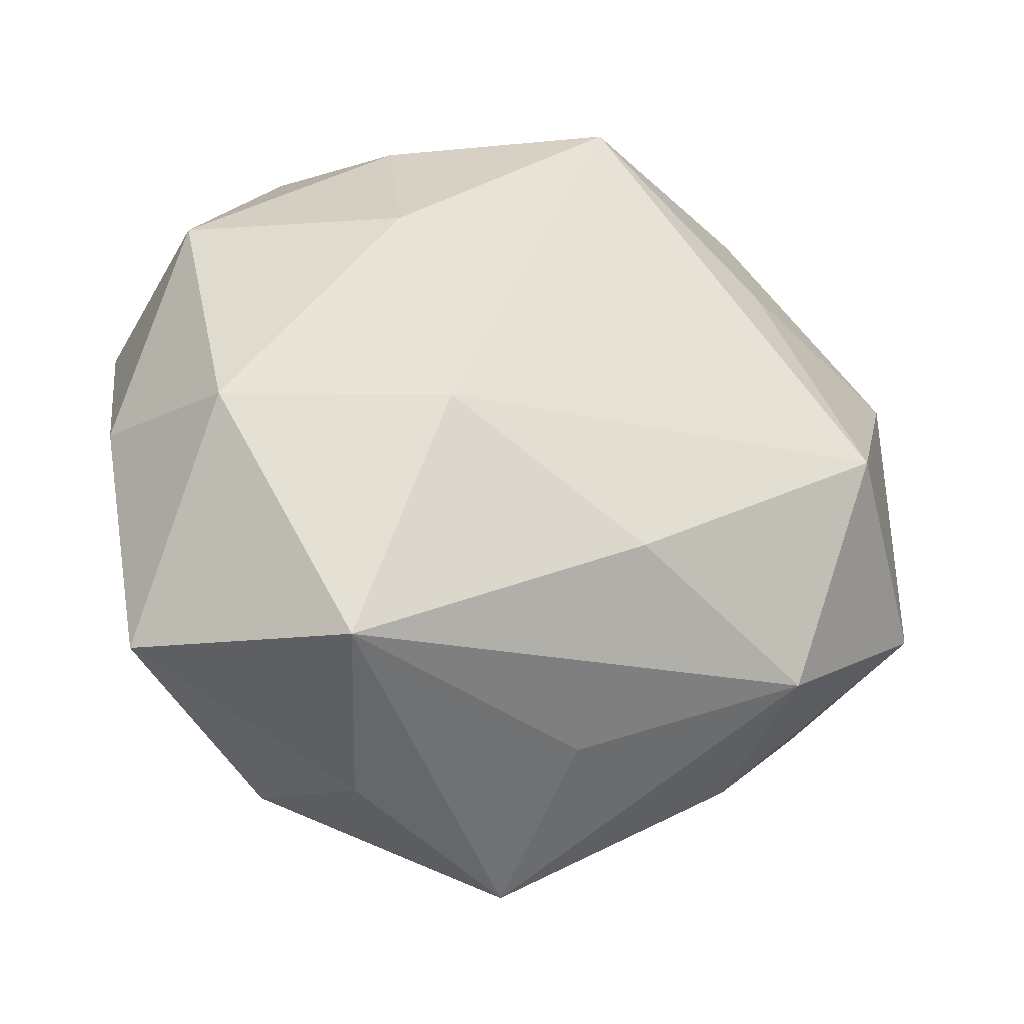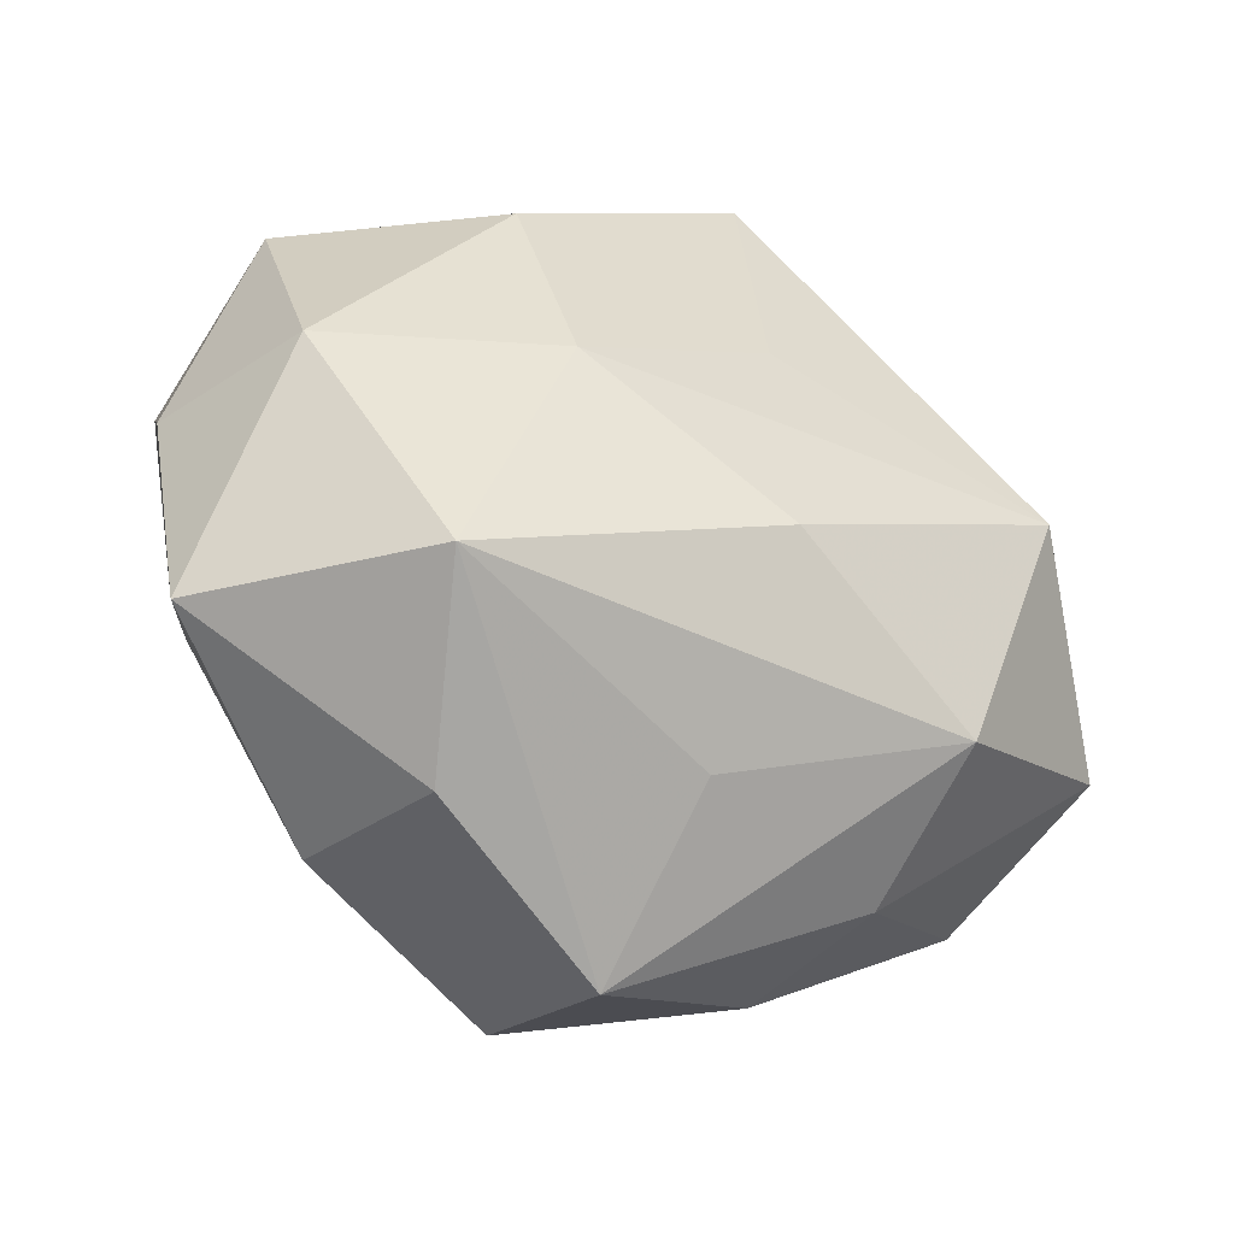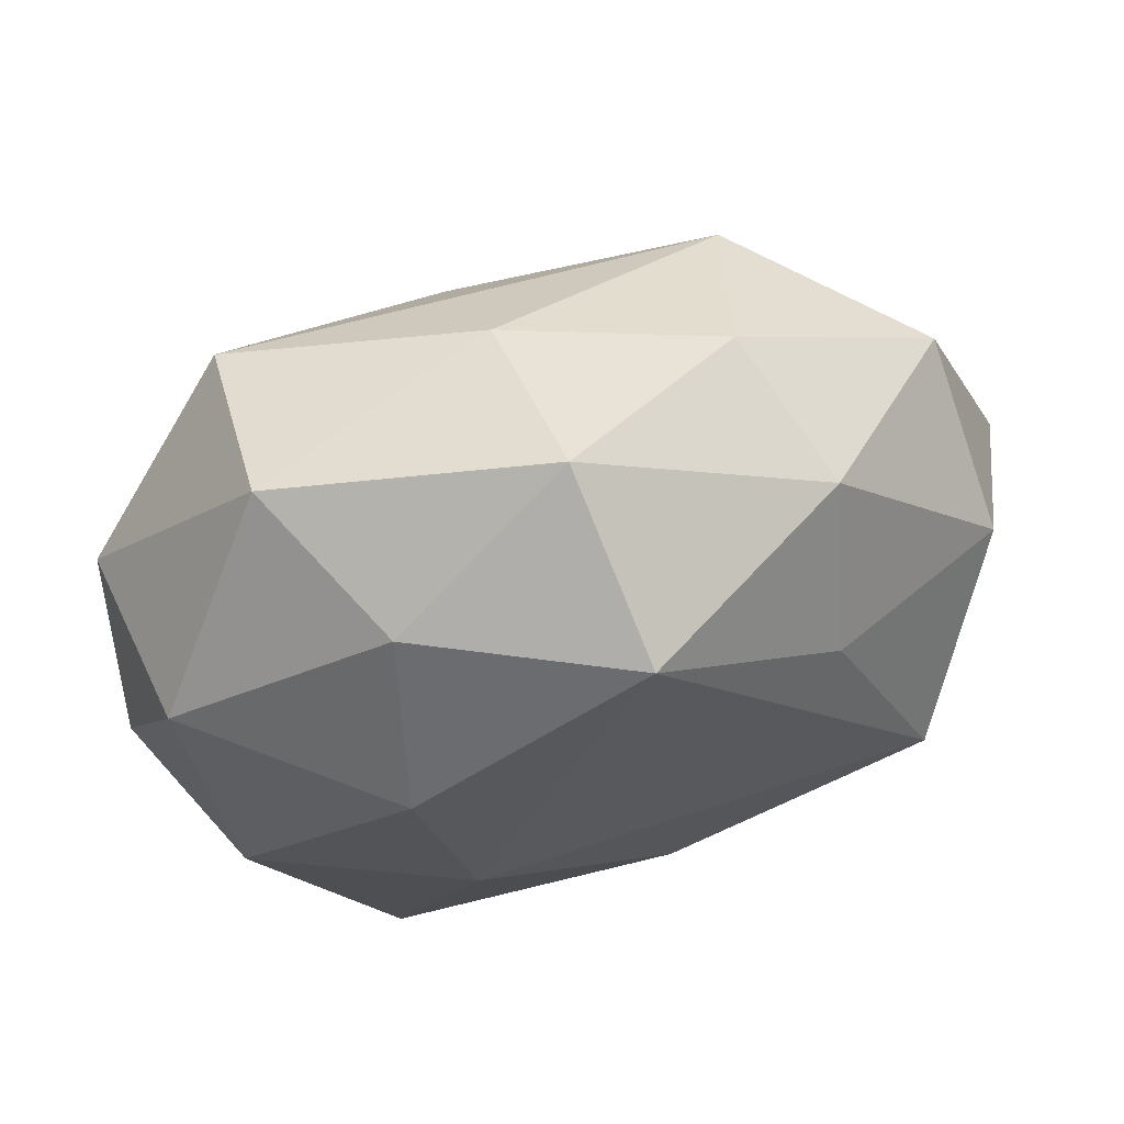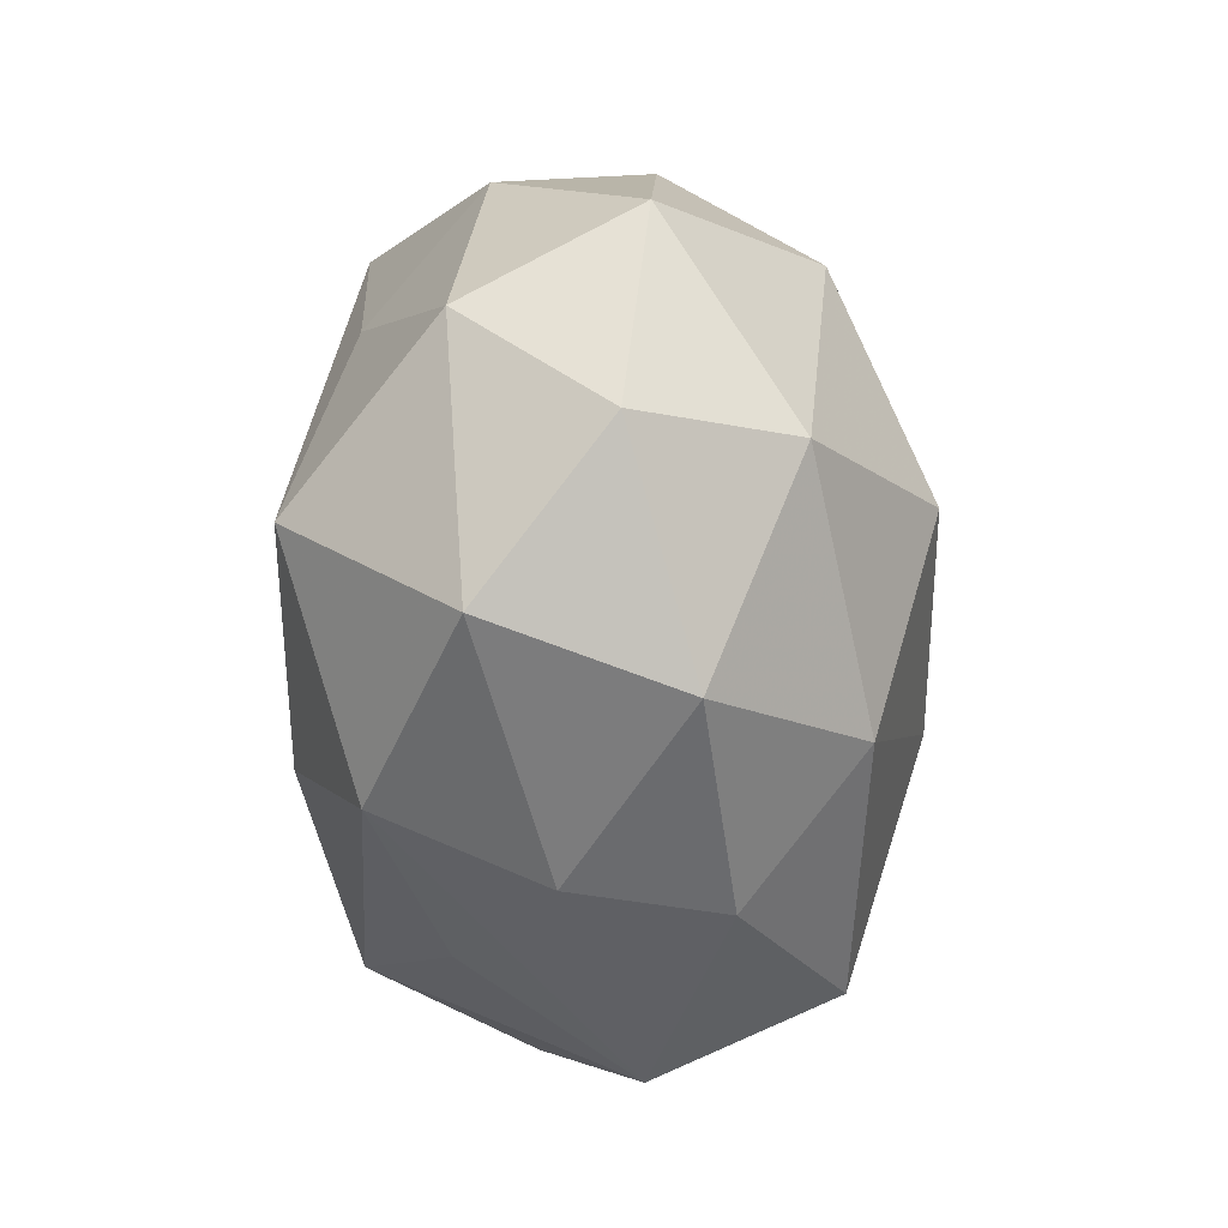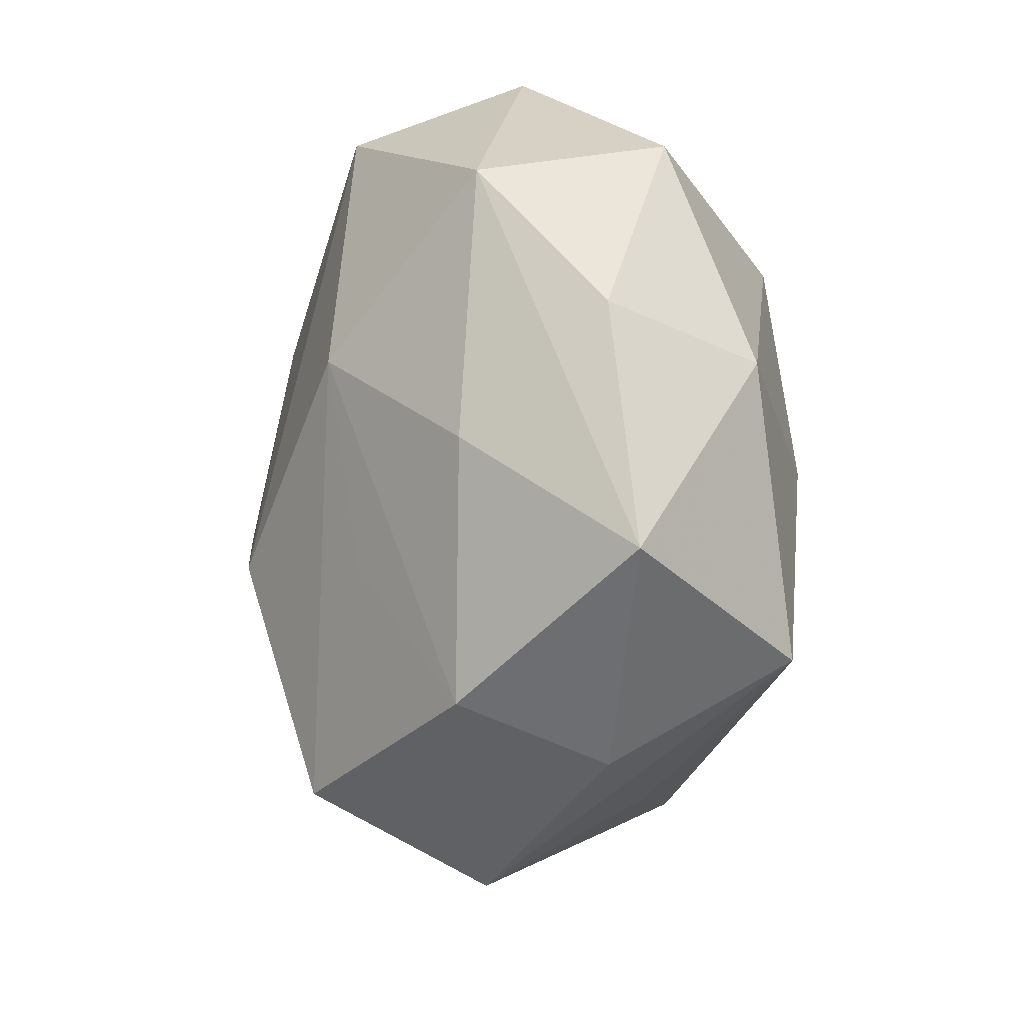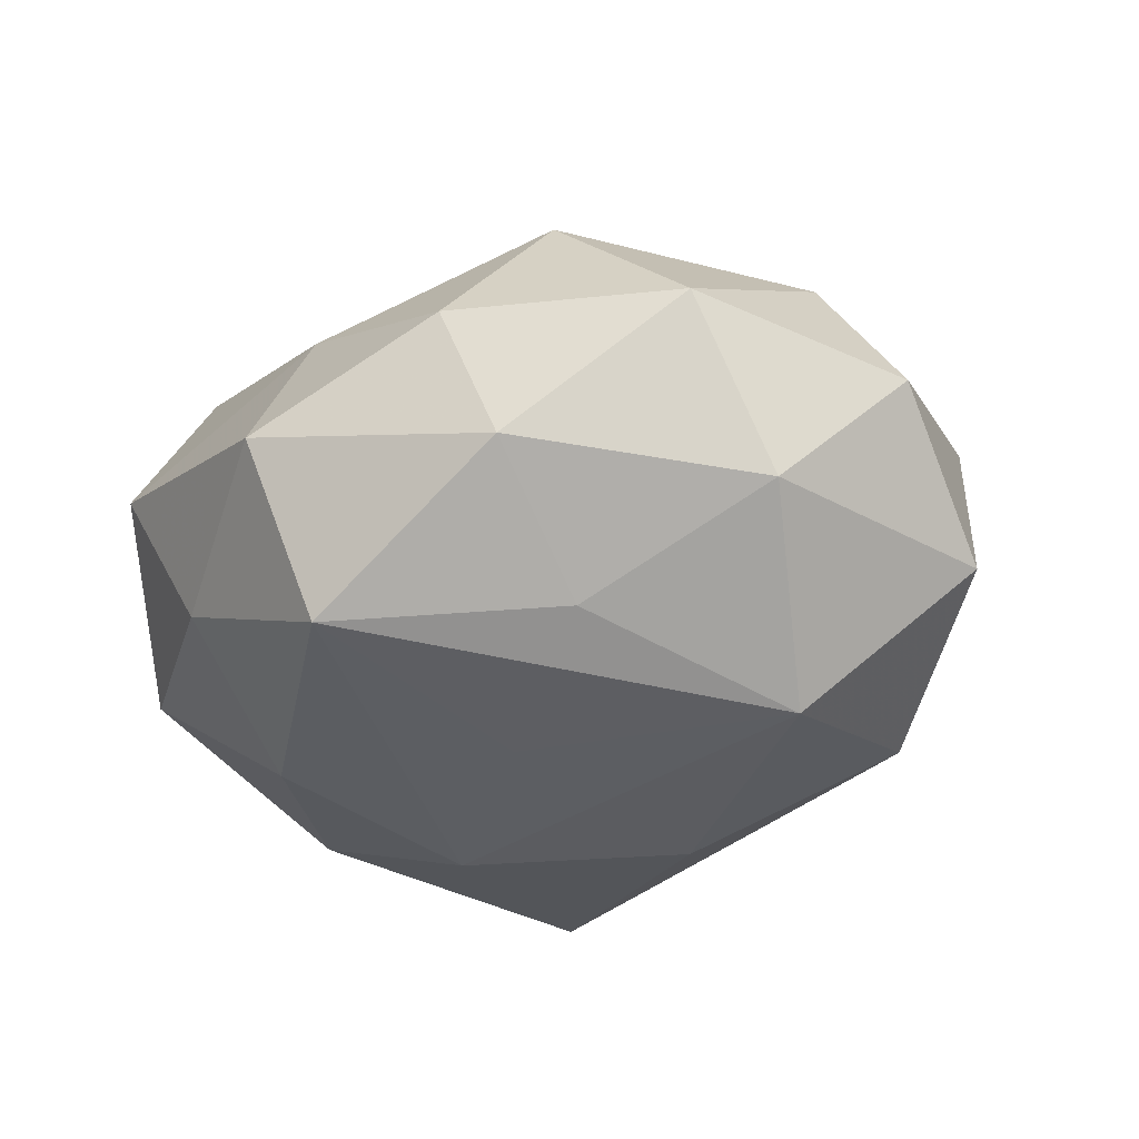
<metadata>
{"format":"obj","ext":"obj","renderer":"f3d","projection":"perspective","resolution":1024,"background":"white","views":[{"elev":-25.3,"azim":157.3,"up":"+Y"},{"elev":-47.8,"azim":152.7,"up":"+Y"},{"elev":71.3,"azim":161.3,"up":"+Y"},{"elev":-18.5,"azim":-91.2,"up":"+Y"},{"elev":-27.1,"azim":81.8,"up":"+Y"},{"elev":-34.1,"azim":-136.4,"up":"+Z"}]}
</metadata>
<code>
v -0.002698 -0.03609 -0.01409
v 0.002227 -0.01189 0.03321
v 0.001567 0.03748 0.01468
v -0.04248 -0.02176 0.008425
v 0.04363 0.02288 -0.008896
v -0.02112 -0.036 0.01244
v -0.03251 -0.00226 -0.02997
v 0.01845 -0.003298 -0.02891
v 0.02567 -0.03742 0.01145
v -0.02664 -0.02763 -0.02168
v 0.02044 0.03682 -0.01275
v 0.02823 0.03049 0.02403
v -0.04301 0.02539 0.004113
v 0.002476 0.01712 0.02916
v 0.02747 -0.031 -0.02453
v 0.02008 -0.01964 0.02169
v 0.0415 -0.002816 -0.01868
v 0.02336 0.02025 -0.02481
v 0.0459 -0.02797 -0.004504
v 0.02023 -0.04112 -0.005688
v -0.02188 0.003566 0.03229
v -0.0254 0.02726 0.02166
v -0.003782 -0.01772 -0.02999
v 0.04634 0.01572 0.0123
v 0.02885 0.04072 0.004664
v 0.02735 0.001878 0.02627
v -0.04712 -0.01568 -0.01218
v -0.04419 0.01416 -0.01426
v -0.02483 -0.02057 0.02508
v -0.02285 0.021 -0.02331
v -0.02578 0.03572 -0.01096
v -0.002031 0.03825 -0.02414
v -8.16e-06 0.04719 -0.004491
v -0.05197 0.001208 0.00118
v 0.04918 -0.001279 -0.001137
v -0.02064 0.03943 0.005475
v 0.03922 -0.01305 0.01304
v -0.02575 -0.03486 -0.003975
v -0.001219 -0.04804 0.004568
v -0.00299 0.009882 -0.02788
v 0.0008318 -0.03887 0.02447
v -0.04181 0.002647 0.01828
f 19 24 37
f 26 37 24
f 19 37 9
f 41 39 9
f 37 26 9
f 35 24 19
f 35 5 24
f 24 5 25
f 31 28 13
f 31 33 32
f 19 9 20
f 20 9 39
f 10 39 38
f 7 8 23
f 23 10 7
f 41 26 2
f 13 28 34
f 34 42 13
f 21 42 29
f 41 2 29
f 29 2 21
f 16 26 41
f 41 9 16
f 16 9 26
f 11 25 5
f 32 33 11
f 33 25 11
f 36 31 13
f 33 31 36
f 12 2 26
f 12 26 24
f 24 25 12
f 18 8 32
f 32 11 18
f 18 11 5
f 23 8 15
f 19 20 15
f 15 10 23
f 15 20 39
f 32 7 30
f 30 7 28
f 30 31 32
f 28 31 30
f 32 8 40
f 40 7 32
f 8 7 40
f 27 10 38
f 27 7 10
f 28 7 27
f 27 34 28
f 6 39 41
f 41 29 6
f 38 39 6
f 42 34 4
f 4 29 42
f 4 6 29
f 34 27 4
f 4 27 38
f 38 6 4
f 21 2 14
f 2 12 14
f 8 18 17
f 17 15 8
f 17 18 5
f 19 15 17
f 17 35 19
f 5 35 17
f 39 10 1
f 1 15 39
f 10 15 1
f 22 14 12
f 21 14 22
f 22 36 13
f 13 42 22
f 22 42 21
f 36 22 3
f 3 22 12
f 33 36 3
f 3 25 33
f 3 12 25

</code>
